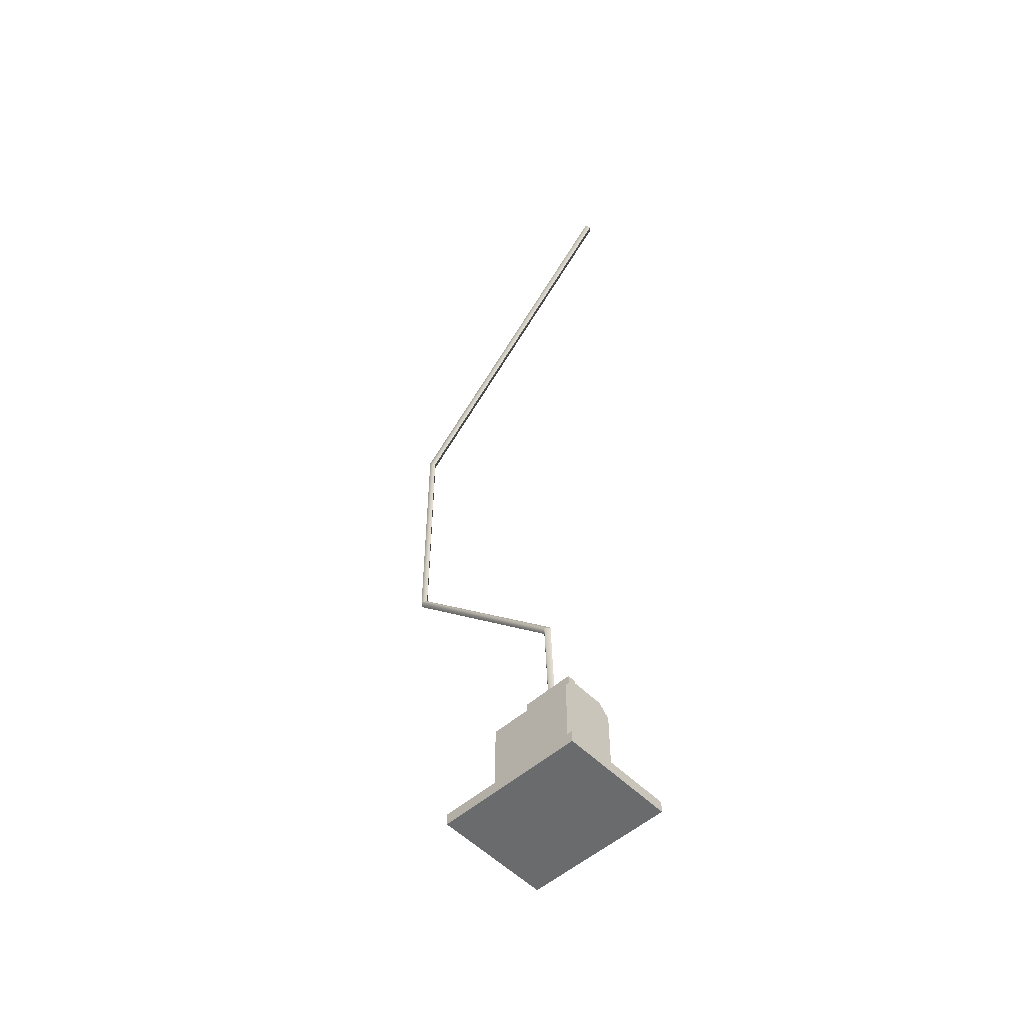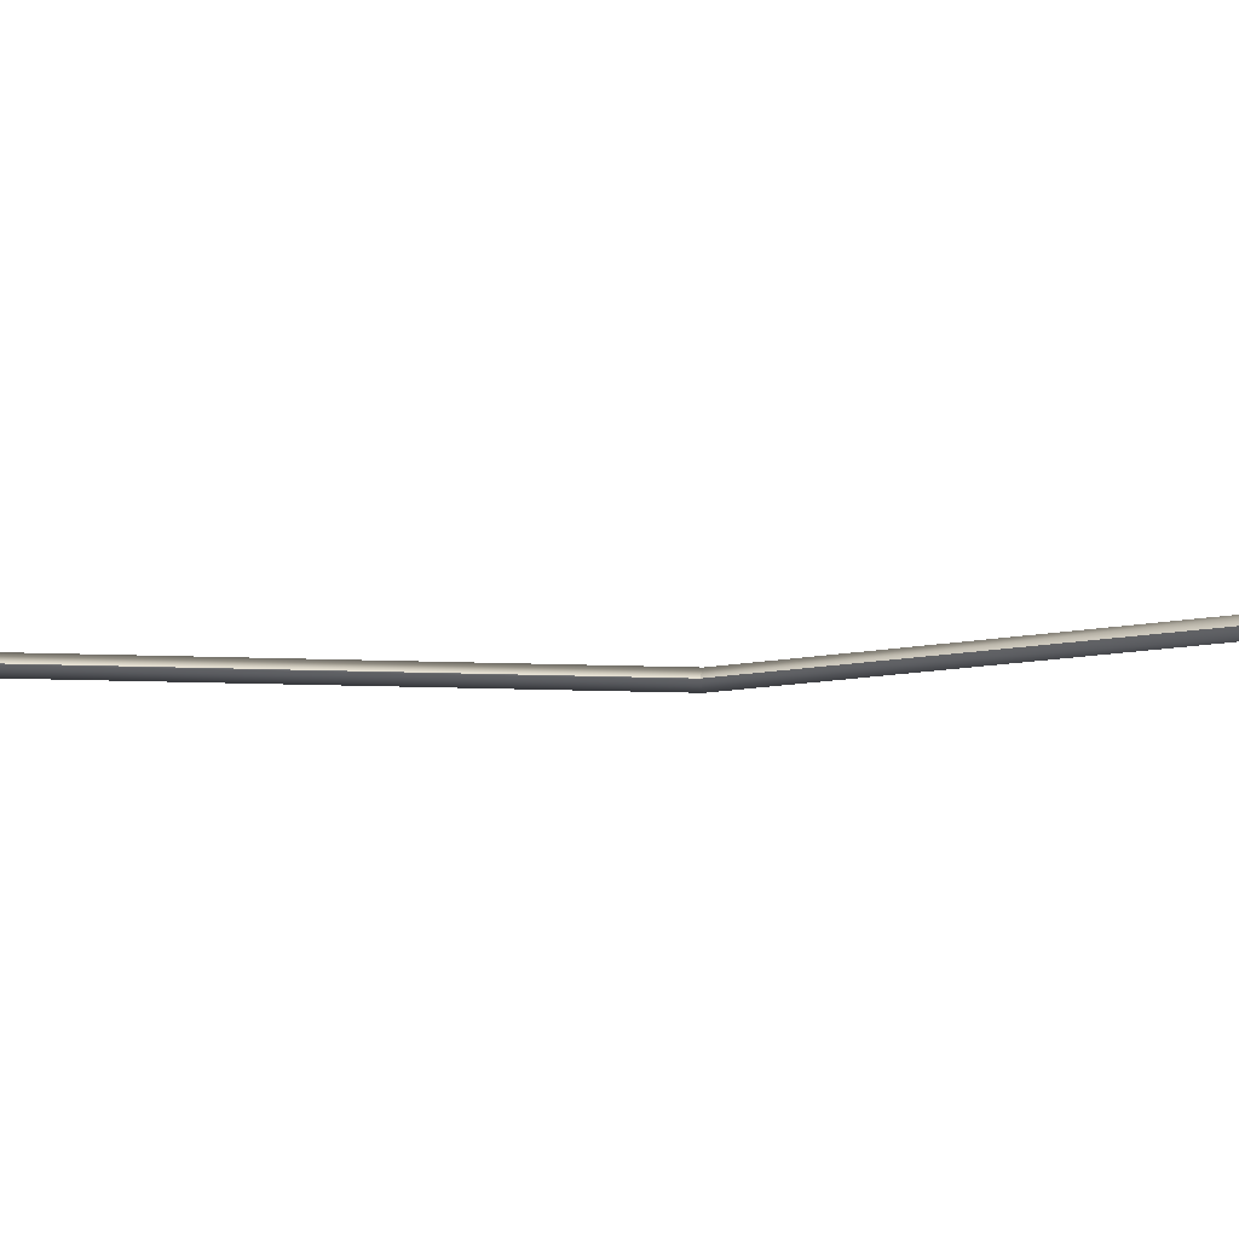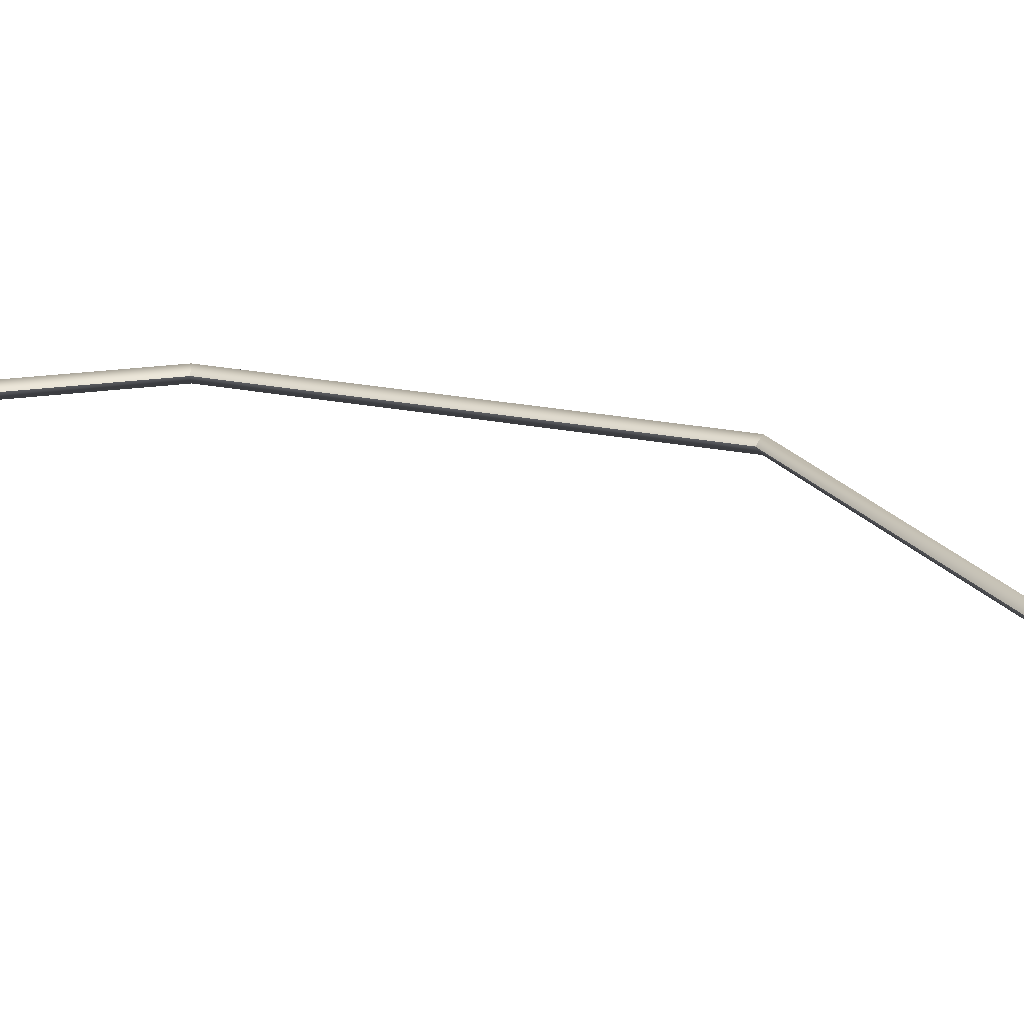
<metadata>
{"format":"obj","ext":"obj","renderer":"f3d","projection":"perspective","resolution":1024,"background":"white","views":[{"elev":-53.2,"azim":43.1,"up":"+Z"},{"elev":-8.6,"azim":81.4,"up":"+Y"},{"elev":16.1,"azim":115.7,"up":"+Y"}]}
</metadata>
<code>
g gate-neon-01-lod2
v 0.316 0.25 0.05
v 0.316 -0.25 0
v 0.316 -0.25 0.05
v 0.316 0.25 0
v -0.3157 0.25 0.05
v 0.316 0.25 0
v 0.316 0.25 0.05
v -0.3157 0.25 0
v 0.316 0.25 0.05
v 0.316 -0.25 0.05
v -0.3157 0.25 0.05
v -0.3157 -0.25 0.05
v -0.3157 0.25 0
v -0.3157 0.25 0.05
v -0.3157 -0.25 0
v -0.3157 -0.25 0.05
v 0.316 -0.25 0
v 0.316 0.25 0
v -0.3157 -0.25 0
v -0.3157 0.25 0
v 0.316 -0.25 0.05
v -0.3157 -0.25 0
v -0.3157 -0.25 0.05
v 0.316 -0.25 0
v -0.1873 -0.125 0.05
v -0.1873 -0.125 0.5
v 0.1877 -0.125 0.5
v 0.1877 -0.125 0.05
v 0.1877 0.125 0.05
v 0.1877 0.125 0.5
v -0.1873 0.125 0.5
v -0.1873 0.125 0.05
v -0.1873 0.125 0.5
v -0.1873 -0.125 0.05
v -0.1873 0.125 0.05
v -0.1873 -0.125 0.5
v -0.1873 -0.075 0.55
v -0.1873 0.075 0.55
v -0.1873 0.125 0.5
v 0.1877 0.125 0.5
v 0.1877 0.075 0.55
v -0.1873 0.075 0.55
v -0.1873 -0.075 0.55
v 0.1877 -0.075 0.55
v 0.1877 -0.125 0.5
v -0.1873 -0.125 0.5
v 0.1877 0.125 0.5
v 0.1877 0.125 0.05
v 0.1877 -0.125 0.05
v 0.1877 -0.125 0.5
v 0.1877 -0.075 0.55
v 0.1877 0.075 0.55
v -0.1124 0.019 0.55
v -0.1124 0.019 0.6874
v -0.1124 -0.019 0.6874
v -0.1124 -0.019 0.55
v -0.1124 -0.019 0.6874
v 0.1127 -0.019 0.6897
v 0.1127 -0.019 0.55
v -0.1124 -0.019 0.55
v -0.1124 0.019 0.6874
v -0.1124 0.019 0.55
v 0.1127 0.019 0.55
v 0.1127 0.019 0.6897
v 0.1127 -0.019 0.55
v 0.1127 -0.019 0.6897
v 0.1127 0.019 0.6897
v 0.1127 0.019 0.55
v -0.1124 0.019 0.6874
v 0.1127 0.019 0.6897
v 0.1127 -0.019 0.6897
v -0.1124 -0.019 0.6874
v -0.8031 -3.156e-05 1.888
v -0.7856 -0.01903 1.895
v -0.02815 -3.156e-05 1.075
v -0.0106 -0.01903 1.083
v -0.768 -3.156e-05 1.902
v 0.006958 -3.156e-05 1.09
v -0.0106 0.01897 1.083
v 0.006958 -3.156e-05 1.09
v -0.768 -3.156e-05 1.902
v -0.7856 0.01897 1.895
v -0.02815 -3.156e-05 1.075
v -0.8031 -3.156e-05 1.888
v -0.7856 -0.01903 1.895
v -0.8031 -3.156e-05 1.888
v -0.8032 -3.156e-05 3.039
v -0.7856 -0.01903 3.032
v -0.768 -3.156e-05 3.025
v -0.768 -3.156e-05 1.902
v -0.7856 0.01897 1.895
v -0.768 -3.156e-05 1.902
v -0.768 -3.156e-05 3.025
v -0.7856 0.01897 3.032
v -0.8032 -3.156e-05 3.039
v -0.8031 -3.156e-05 1.888
v -0.7856 -0.01903 3.032
v -0.8032 -3.156e-05 3.039
v 0.3484 -3.153e-05 4.211
v 0.3607 -0.01903 4.198
v -0.768 -3.156e-05 3.025
v 0.3728 -3.156e-05 4.185
v -0.768 -3.156e-05 3.025
v 0.3728 -3.156e-05 4.185
v 0.3607 0.01897 4.198
v -0.7856 0.01897 3.032
v 0.3484 -3.153e-05 4.211
v -0.8032 -3.156e-05 3.039
v 0.02022 -3.156e-05 0.6874
v -0.0106 -0.01903 1.083
v 0.006958 -3.156e-05 1.09
v 0.002662 -0.01903 0.6874
v -0.02815 -3.156e-05 1.075
v -0.01489 -3.156e-05 0.6874
v -0.02815 -3.156e-05 1.075
v -0.01489 -3.156e-05 0.6874
v 0.002662 0.01897 0.6874
v -0.0106 0.01897 1.083
v 0.02022 -3.156e-05 0.6874
v 0.006958 -3.156e-05 1.09
v 0.3728 -3.156e-05 4.185
v 0.3607 -0.01903 4.198
v 0.3484 -3.153e-05 4.211
v 0.3607 0.01897 4.198
g gate-neon-01-lod2_0
f 3 2 1
f 2 4 1
f 7 6 5
f 6 8 5
f 11 10 9
f 12 10 11
f 15 14 13
f 14 15 16
f 19 18 17
f 20 18 19
f 23 22 21
f 22 24 21
f 27 26 25
f 25 28 27
f 31 30 29
f 29 32 31
f 35 34 33
f 36 33 34
f 36 37 33
f 37 38 33
f 41 40 39
f 39 42 41
f 42 43 41
f 43 44 41
f 45 44 43
f 43 46 45
f 49 48 47
f 49 47 50
f 47 51 50
f 47 52 51
f 55 54 53
f 53 56 55
f 59 58 57
f 57 60 59
f 63 62 61
f 61 64 63
f 67 66 65
f 65 68 67
f 71 70 69
f 69 72 71
f 75 74 73
f 74 75 76
f 76 77 74
f 77 76 78
f 81 80 79
f 79 82 81
f 82 79 83
f 83 84 82
f 87 86 85
f 85 88 87
f 85 89 88
f 85 90 89
f 93 92 91
f 91 94 93
f 91 95 94
f 91 96 95
f 99 98 97
f 97 100 99
f 100 97 101
f 101 102 100
f 105 104 103
f 105 103 106
f 107 105 106
f 107 106 108
f 111 110 109
f 112 109 110
f 110 113 112
f 114 112 113
f 117 116 115
f 115 118 117
f 119 117 118
f 118 120 119
f 123 122 121
f 124 123 121

</code>
